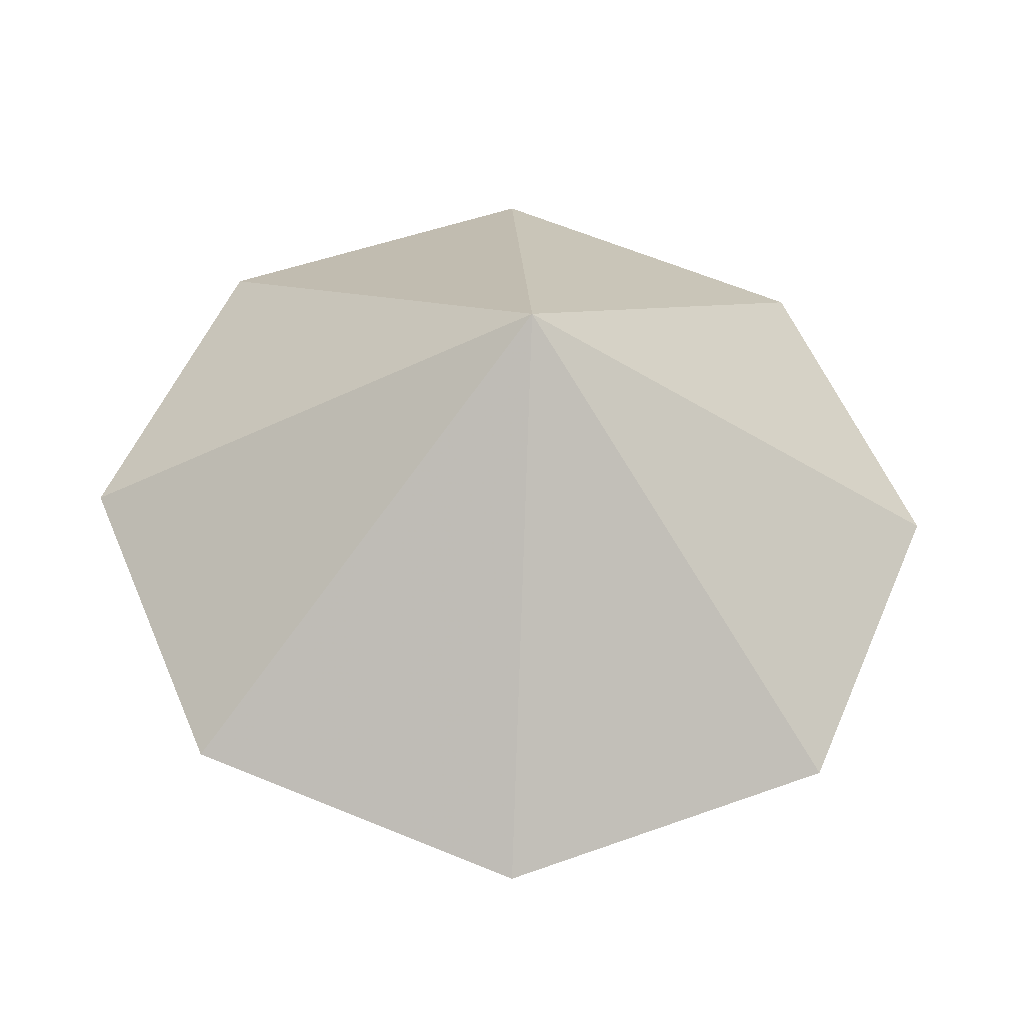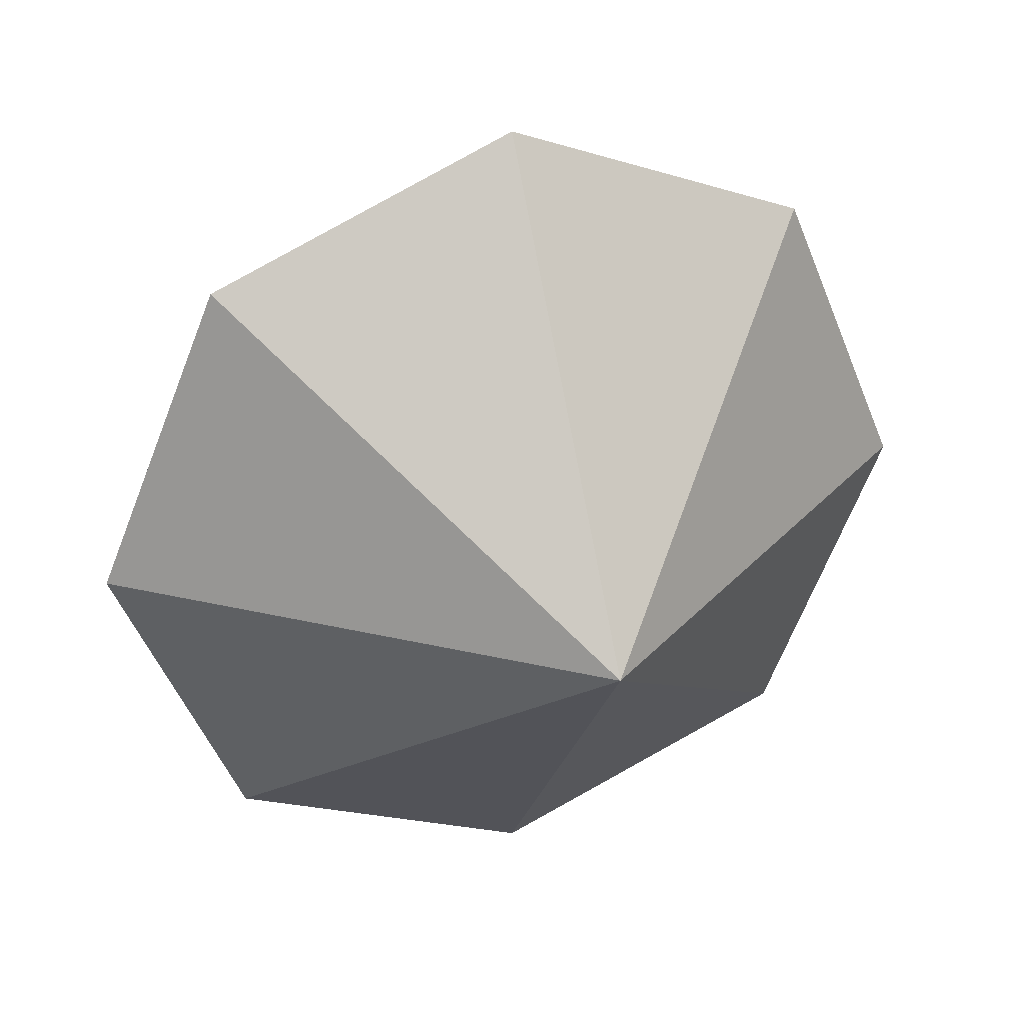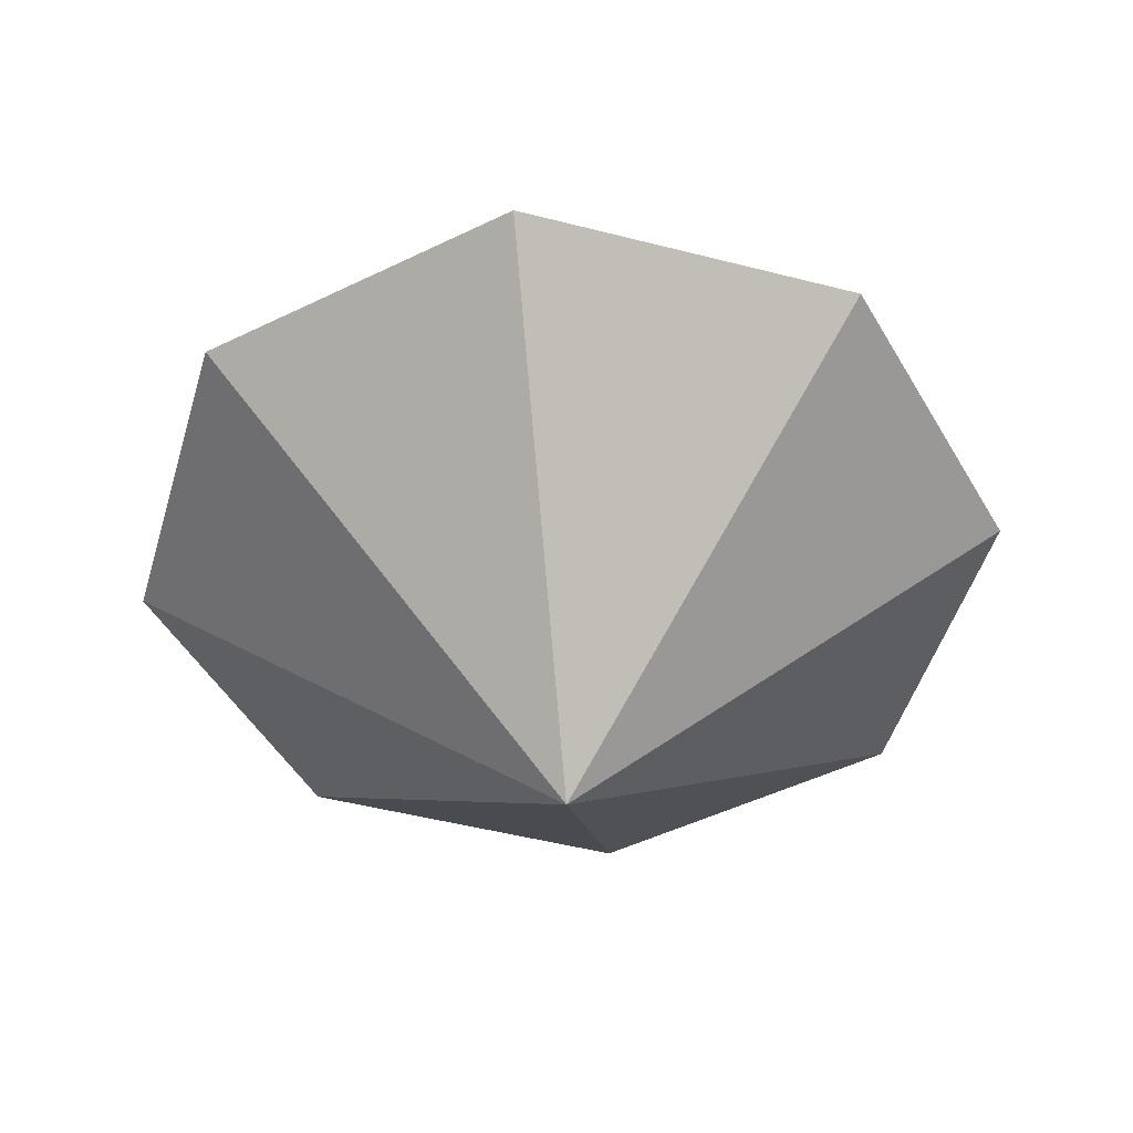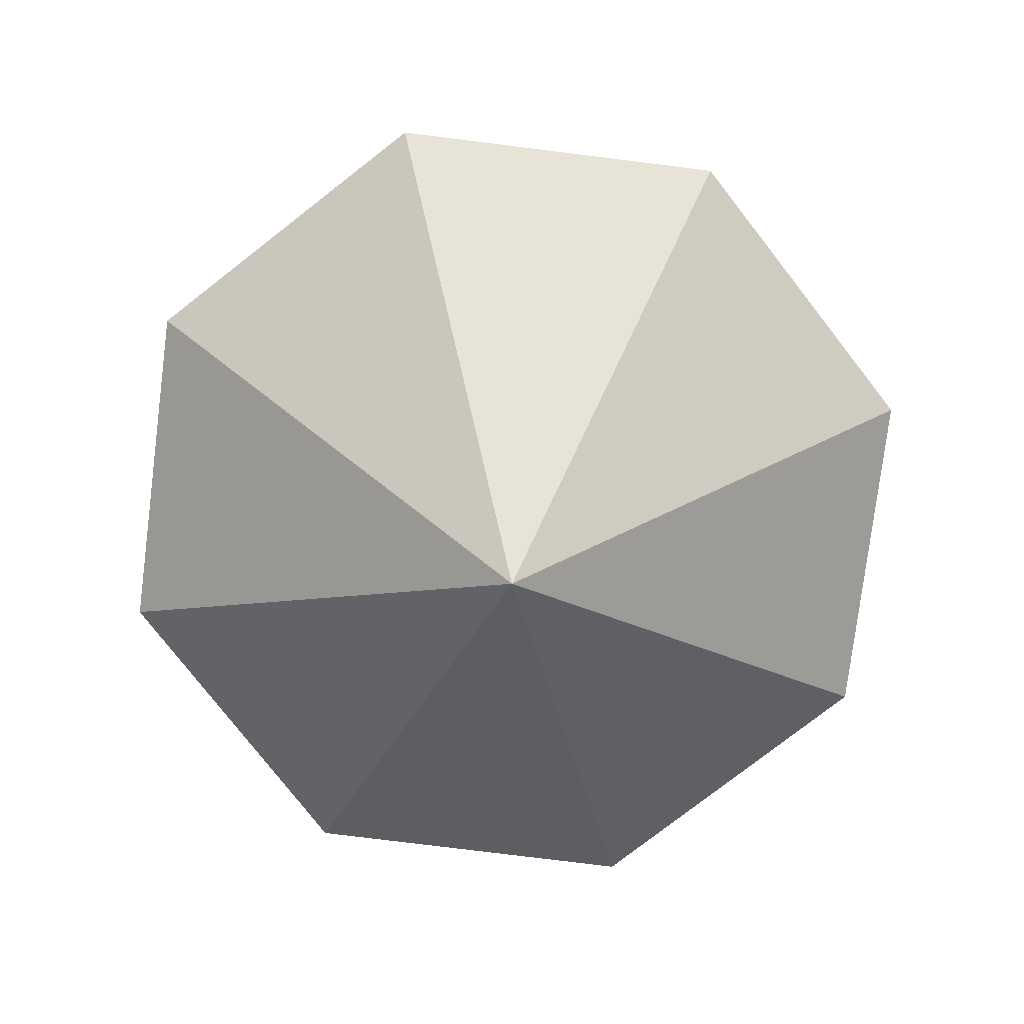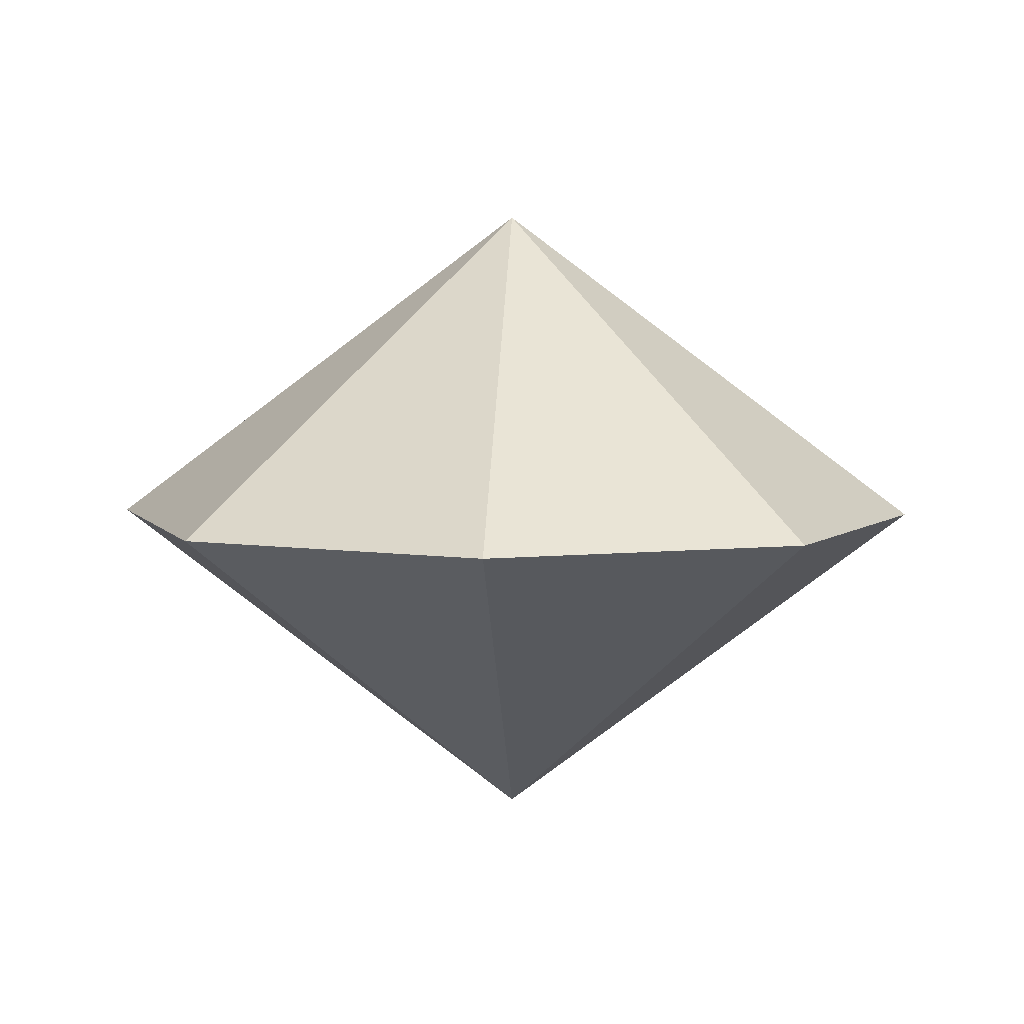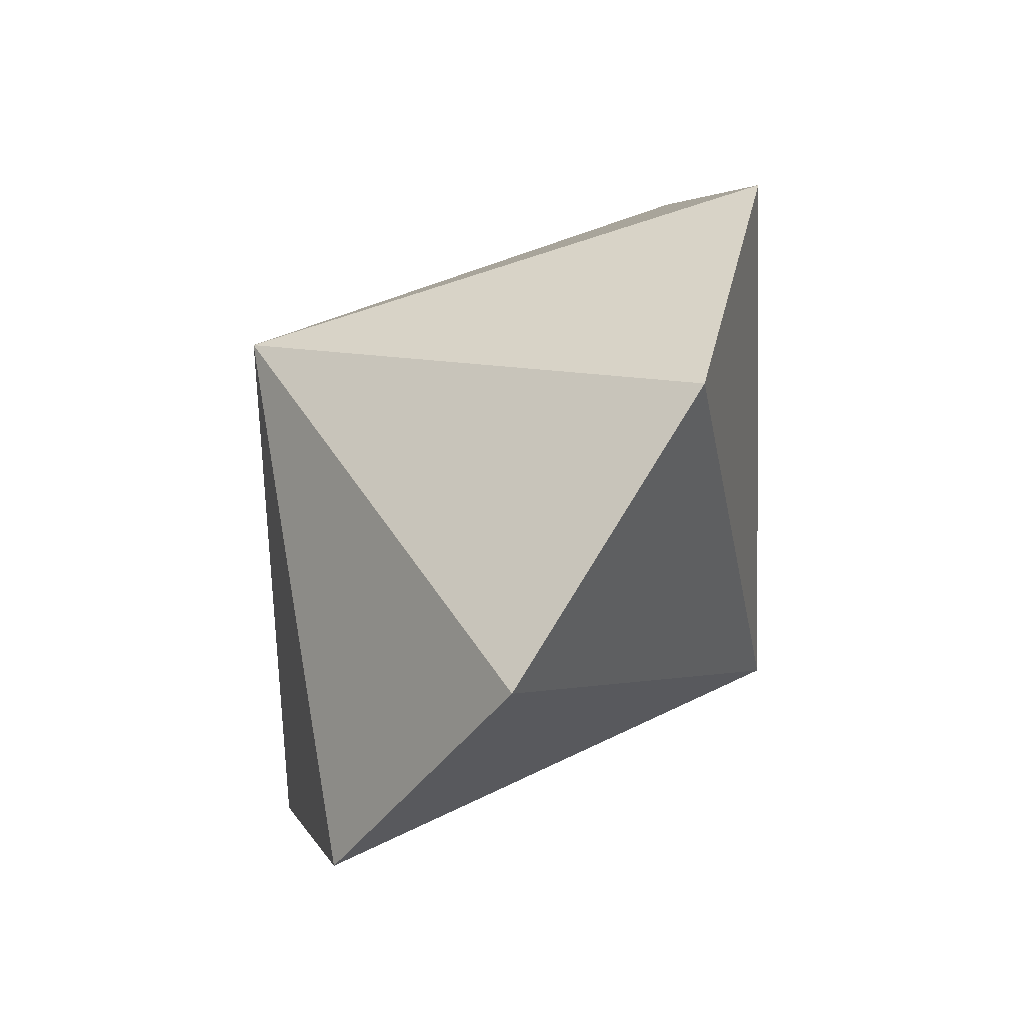
<metadata>
{"format":"obj","ext":"obj","renderer":"f3d","projection":"perspective","resolution":1024,"background":"white","views":[{"elev":-35.7,"azim":-3.4,"up":"+Z"},{"elev":31.6,"azim":-18.6,"up":"+Z"},{"elev":-47.9,"azim":51.3,"up":"+Y"},{"elev":-77.5,"azim":15.4,"up":"+Y"},{"elev":5.8,"azim":48.6,"up":"+Y"},{"elev":-67.8,"azim":55.1,"up":"+Z"}]}
</metadata>
<code>
v -0.5 8.708e-15 -5.551e-17
v 0 -0.375 0
v 0 0.375 0
v -0.3536 8.715e-15 -0.3536
v 0 8.771e-15 -0.5
v -0.3536 8.66e-15 0.3536
v 0 8.771e-15 0.5
v 0.5 8.708e-15 1.11e-16
v 0.3536 8.66e-15 0.3536
v 0.3536 8.715e-15 -0.3536
f 4 5 2
f 4 3 5
f 4 1 3
f 4 2 1
f 6 2 7
f 6 7 3
f 6 3 1
f 6 1 2
f 9 7 2
f 9 3 7
f 9 2 8
f 9 8 3
f 10 2 5
f 10 5 3
f 10 8 2
f 10 3 8

</code>
